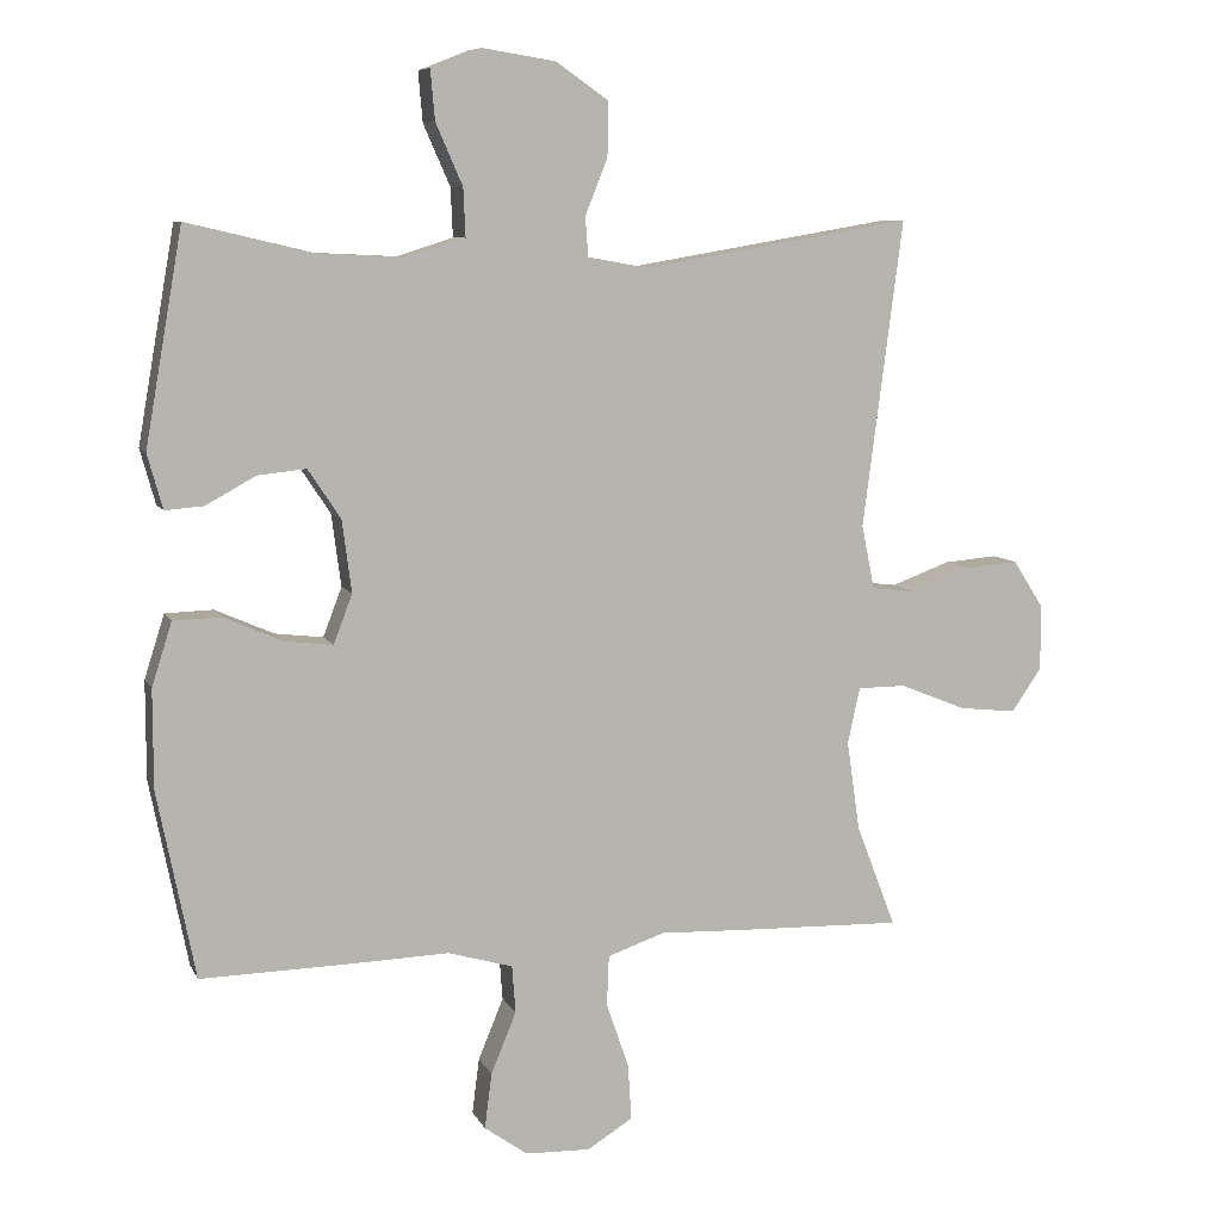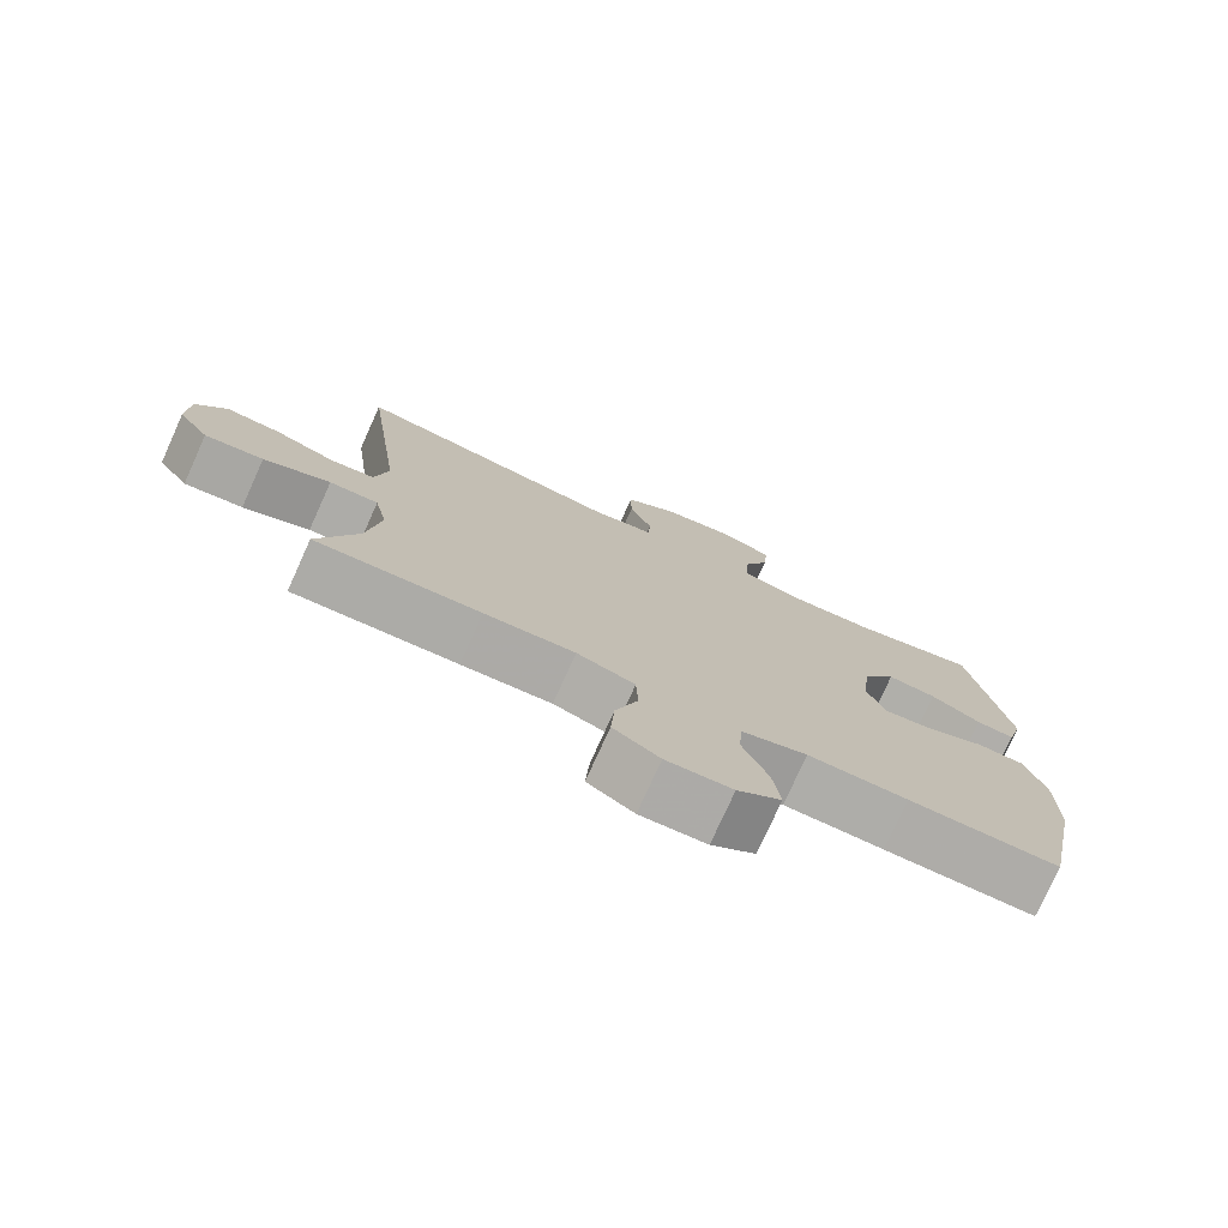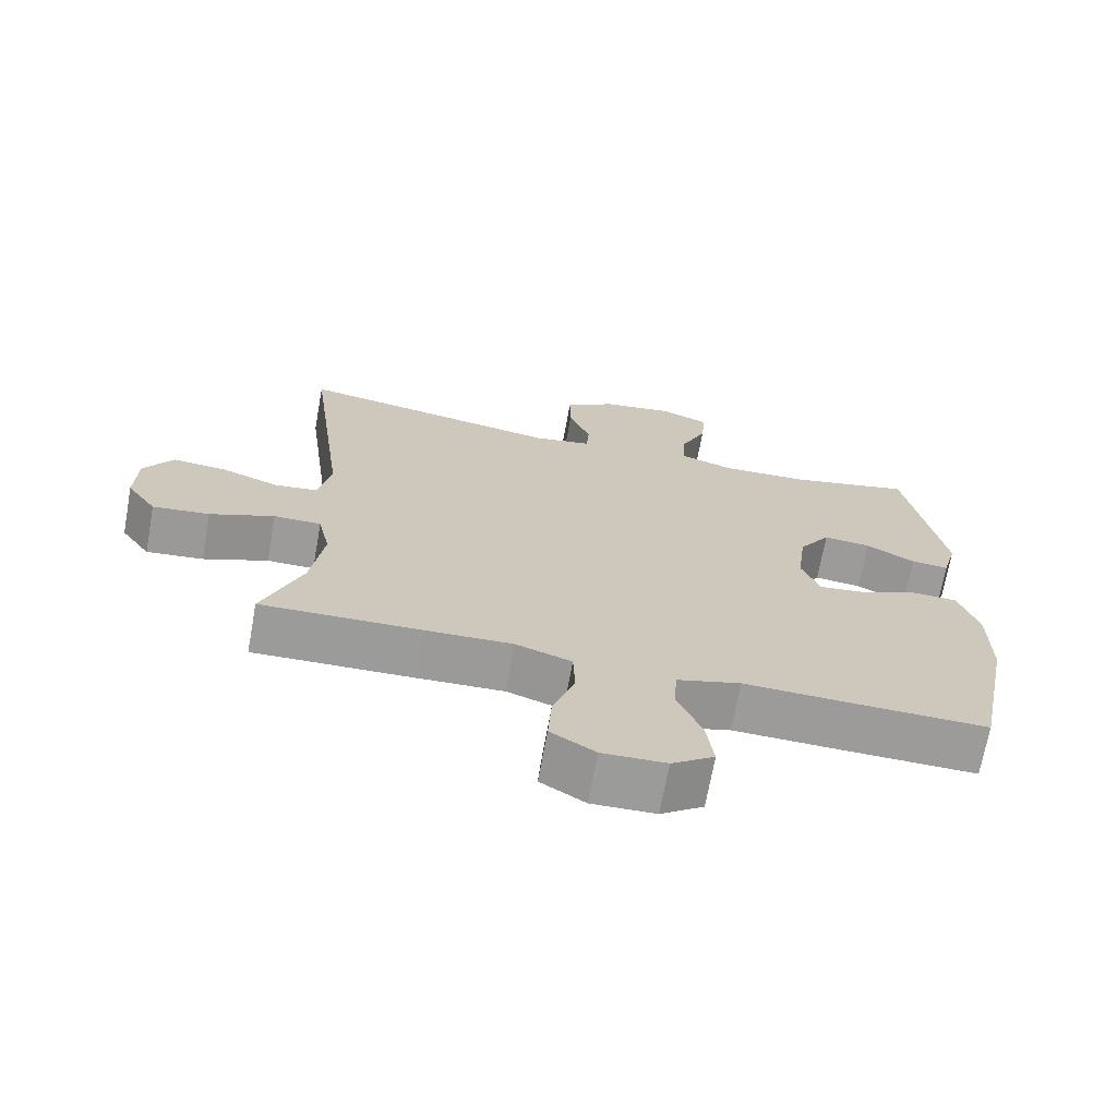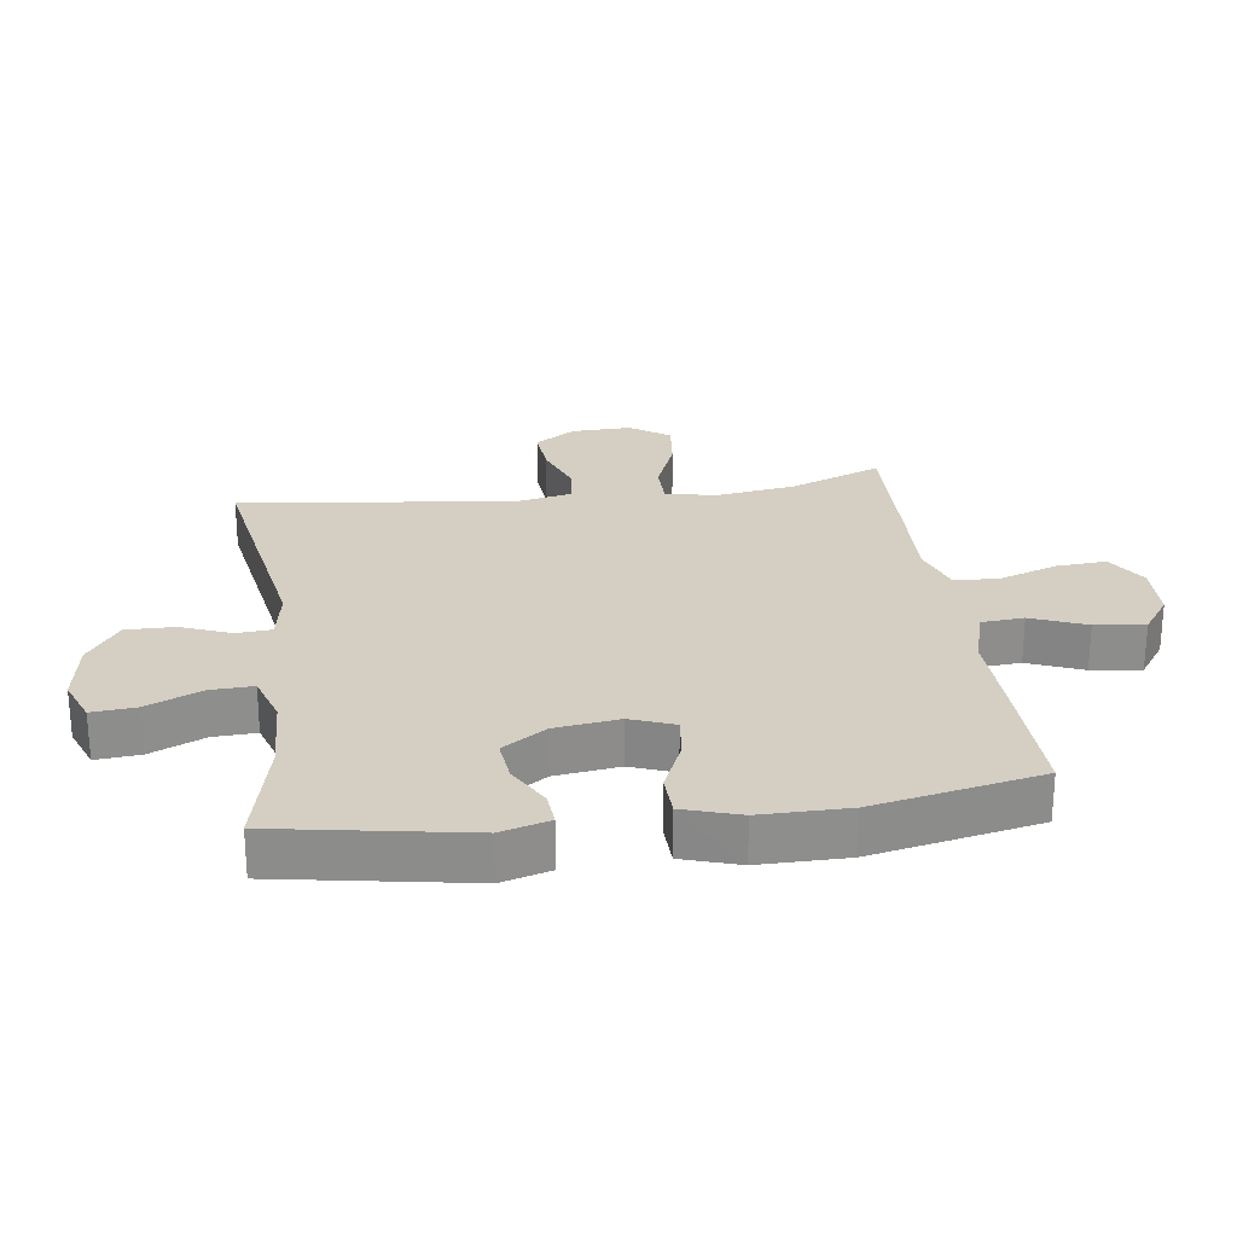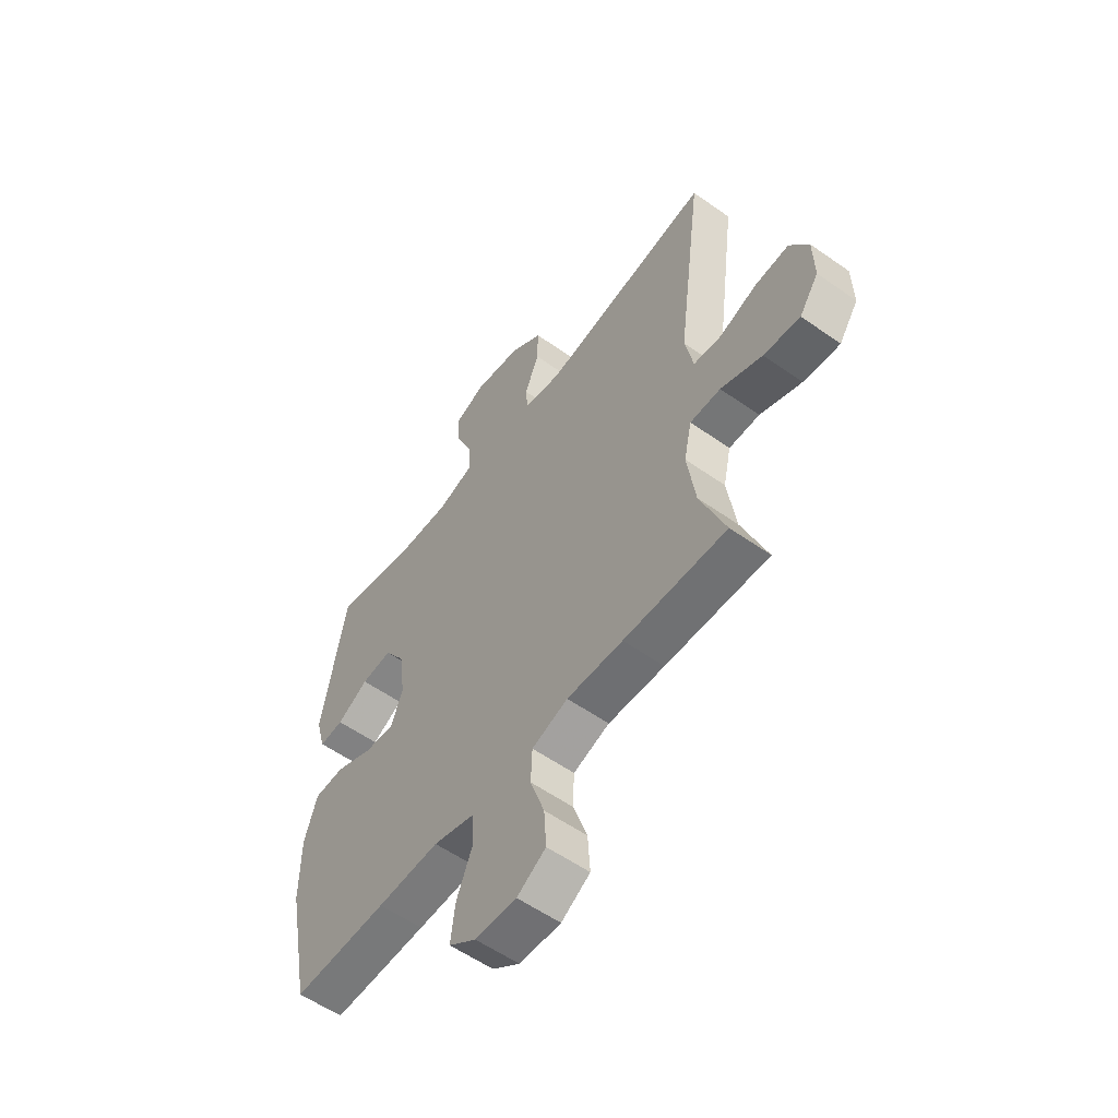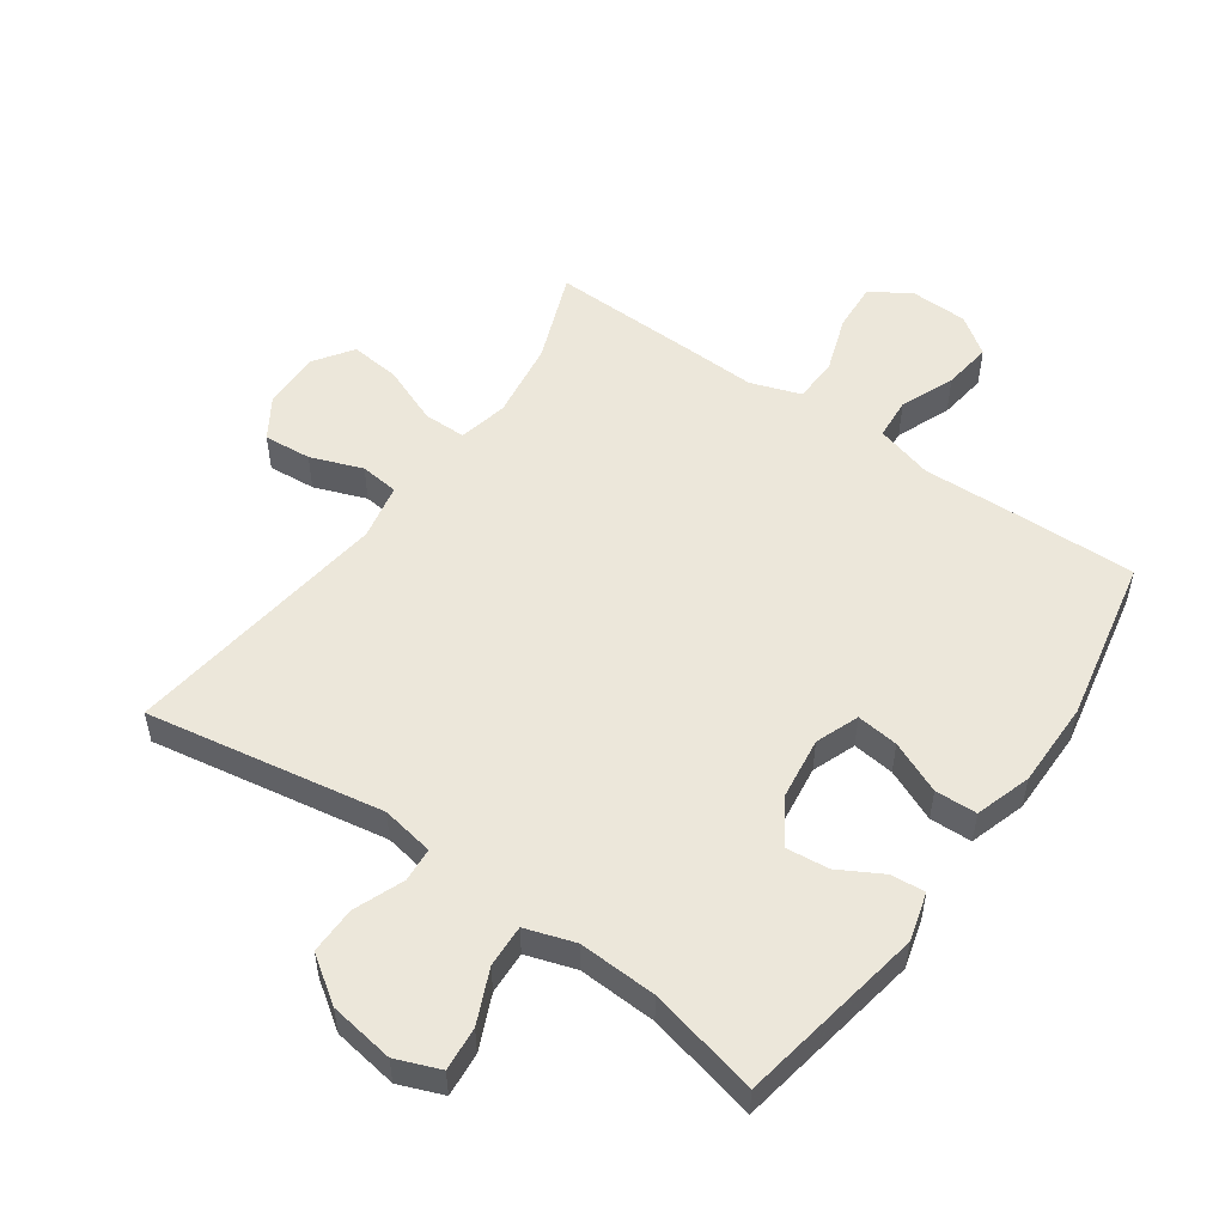
<metadata>
{"format":"obj","ext":"obj","renderer":"f3d","projection":"perspective","resolution":1024,"background":"white","views":[{"elev":8.3,"azim":162.9,"up":"+Z"},{"elev":-76.7,"azim":-24.3,"up":"+Z"},{"elev":-69.7,"azim":-10.3,"up":"+Z"},{"elev":25.6,"azim":82.1,"up":"+Y"},{"elev":-56.7,"azim":-126.4,"up":"+Z"},{"elev":52.9,"azim":35.0,"up":"+Y"}]}
</metadata>
<code>
v 0.5 0.07 0.5
v 0.552 0.07 0.205
v 0.531 0.07 0.129
v 0.478 0.07 0.133
v 0.409 0.07 0.171
v 0.342 0.07 0.178
v 0.297 0.07 0.11
v 0.284 0.07 0.01
v 0.31 0.07 -0.058
v 0.376 0.07 -0.05
v 0.458 0.07 -0.014
v 0.524 0.07 -0.016
v 0.552 0.07 -0.104
v 0.552 0.07 -0.24
v 0.5 0.07 -0.5
v 0.293 0.07 -0.496
v 0.157 0.07 -0.492
v 0.067 0.07 -0.518
v 0.062 0.07 -0.584
v 0.097 0.07 -0.669
v 0.107 0.07 -0.746
v 0.047 0.07 -0.789
v -0.043 0.07 -0.792
v -0.106 0.07 -0.753
v -0.101 0.07 -0.675
v -0.07 0.07 -0.585
v -0.073 0.07 -0.515
v -0.152 0.07 -0.488
v -0.275 0.07 -0.493
v -0.5 0.07 -0.5
v -0.445 0.07 -0.357
v -0.427 0.07 -0.233
v -0.444 0.07 -0.155
v -0.511 0.07 -0.155
v -0.602 0.07 -0.192
v -0.682 0.07 -0.201
v -0.724 0.07 -0.14
v -0.722 0.07 -0.048
v -0.681 0.07 0.016
v -0.606 0.07 0.01
v -0.524 0.07 -0.02
v -0.463 0.07 -0.013
v -0.445 0.07 0.076
v -0.5 0.07 0.5
v -0.127 0.07 0.437
v -0.044 0.07 0.452
v -0.04 0.07 0.506
v -0.071 0.07 0.584
v -0.072 0.07 0.659
v 0 0.07 0.709
v 0.102 0.07 0.725
v 0.171 0.07 0.698
v 0.165 0.07 0.629
v 0.128 0.07 0.545
v 0.125 0.07 0.478
v 0.203 0.07 0.453
v 0.326 0.07 0.459
v 0.5 0 0.5
v 0.552 0 0.205
v 0.531 0 0.129
v 0.478 0 0.133
v 0.409 0 0.171
v 0.342 0 0.178
v 0.297 0 0.11
v 0.284 0 0.01
v 0.31 0 -0.058
v 0.376 0 -0.05
v 0.458 0 -0.014
v 0.524 0 -0.016
v 0.552 0 -0.104
v 0.552 0 -0.24
v 0.5 0 -0.5
v 0.293 0 -0.496
v 0.157 0 -0.492
v 0.067 0 -0.518
v 0.062 0 -0.584
v 0.097 0 -0.669
v 0.107 0 -0.746
v 0.047 0 -0.789
v -0.043 0 -0.792
v -0.106 0 -0.753
v -0.101 0 -0.675
v -0.07 0 -0.585
v -0.073 0 -0.515
v -0.152 0 -0.488
v -0.275 0 -0.493
v -0.5 0 -0.5
v -0.445 0 -0.357
v -0.427 0 -0.233
v -0.444 0 -0.155
v -0.511 0 -0.155
v -0.602 0 -0.192
v -0.682 0 -0.201
v -0.724 0 -0.14
v -0.722 0 -0.048
v -0.681 0 0.016
v -0.606 0 0.01
v -0.524 0 -0.02
v -0.463 0 -0.013
v -0.445 0 0.076
v -0.5 0 0.5
v -0.127 0 0.437
v -0.044 0 0.452
v -0.04 0 0.506
v -0.071 0 0.584
v -0.072 0 0.659
v 0 0 0.709
v 0.102 0 0.725
v 0.171 0 0.698
v 0.165 0 0.629
v 0.128 0 0.545
v 0.125 0 0.478
v 0.203 0 0.453
v 0.326 0 0.459
f 52 53 54
f 51 52 54
f 50 51 54
f 49 50 54
f 48 49 54
f 47 48 54
f 46 47 54 55
f 45 46 55 56
f 43 44 45
f 42 43 45 56
f 39 40 41
f 38 39 41
f 37 38 41
f 36 37 41
f 35 36 41
f 34 35 41
f 33 34 41 42
f 42 56 57
f 33 42 57
f 32 33 57
f 28 29 30 31
f 32 57 1
f 31 32 1
f 28 31 1
f 27 28 1
f 24 25 26
f 23 24 26
f 22 23 26
f 21 22 26
f 20 21 26
f 19 20 26
f 15 16 17
f 14 15 17
f 13 14 17
f 12 13 17
f 11 12 17
f 10 11 17
f 9 10 17 18
f 8 9 18
f 7 8 18
f 3 4 5
f 2 3 5
f 1 2 5
f 1 5 6
f 18 19 26 27
f 7 18 27
f 7 27 1
f 1 6 7
f 111 110 109
f 111 109 108
f 111 108 107
f 111 107 106
f 111 106 105
f 111 105 104
f 112 111 104 103
f 113 112 103 102
f 102 101 100
f 113 102 100 99
f 98 97 96
f 98 96 95
f 98 95 94
f 98 94 93
f 98 93 92
f 98 92 91
f 99 98 91 90
f 114 113 99
f 114 99 90
f 114 90 89
f 88 87 86 85
f 58 114 89
f 58 89 88
f 58 88 85
f 58 85 84
f 83 82 81
f 83 81 80
f 83 80 79
f 83 79 78
f 83 78 77
f 83 77 76
f 74 73 72
f 74 72 71
f 74 71 70
f 74 70 69
f 74 69 68
f 74 68 67
f 75 74 67 66
f 75 66 65
f 75 65 64
f 62 61 60
f 62 60 59
f 62 59 58
f 63 62 58
f 84 83 76 75
f 84 75 64
f 58 84 64
f 64 63 58
f 1 58 59 2
f 2 59 60 3
f 3 60 61 4
f 4 61 62 5
f 5 62 63 6
f 6 63 64 7
f 7 64 65 8
f 8 65 66 9
f 9 66 67 10
f 10 67 68 11
f 11 68 69 12
f 12 69 70 13
f 13 70 71 14
f 14 71 72 15
f 15 72 73 16
f 16 73 74 17
f 17 74 75 18
f 18 75 76 19
f 19 76 77 20
f 20 77 78 21
f 21 78 79 22
f 22 79 80 23
f 23 80 81 24
f 24 81 82 25
f 25 82 83 26
f 26 83 84 27
f 27 84 85 28
f 28 85 86 29
f 29 86 87 30
f 30 87 88 31
f 31 88 89 32
f 32 89 90 33
f 33 90 91 34
f 34 91 92 35
f 35 92 93 36
f 36 93 94 37
f 37 94 95 38
f 38 95 96 39
f 39 96 97 40
f 40 97 98 41
f 41 98 99 42
f 42 99 100 43
f 43 100 101 44
f 44 101 102 45
f 45 102 103 46
f 46 103 104 47
f 47 104 105 48
f 48 105 106 49
f 49 106 107 50
f 50 107 108 51
f 51 108 109 52
f 52 109 110 53
f 53 110 111 54
f 54 111 112 55
f 55 112 113 56
f 56 113 114 57
f 57 114 58 1

</code>
